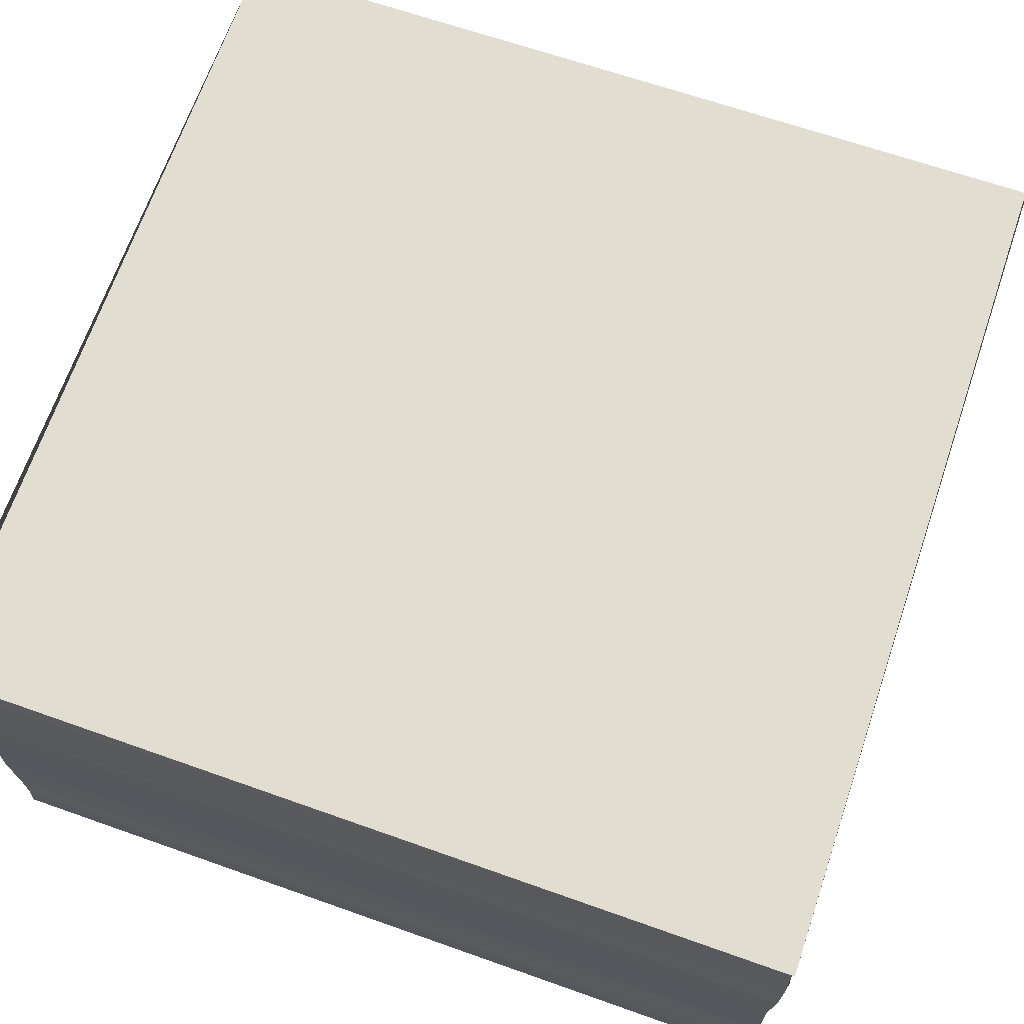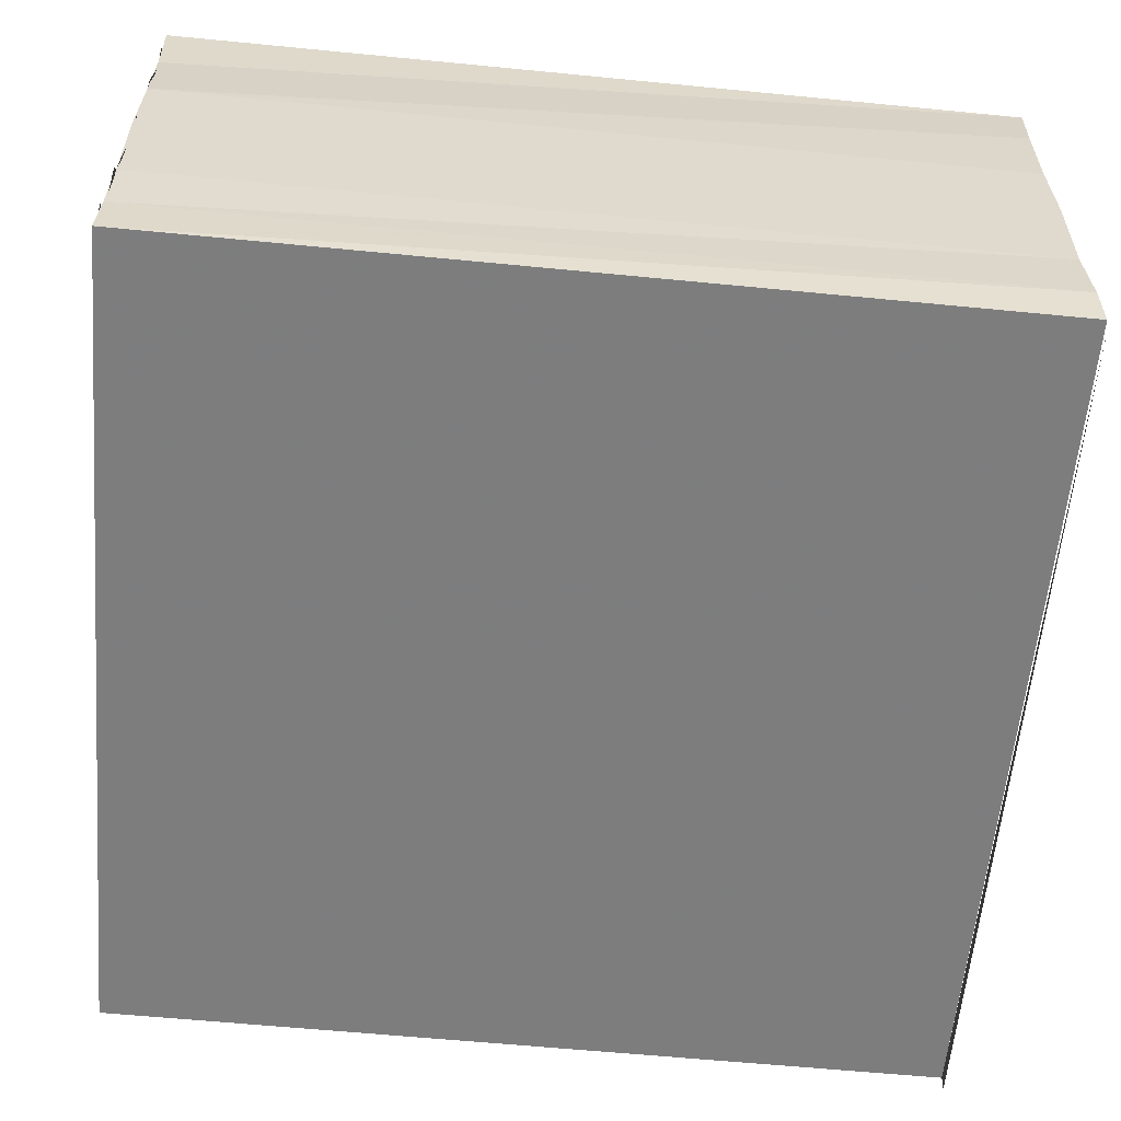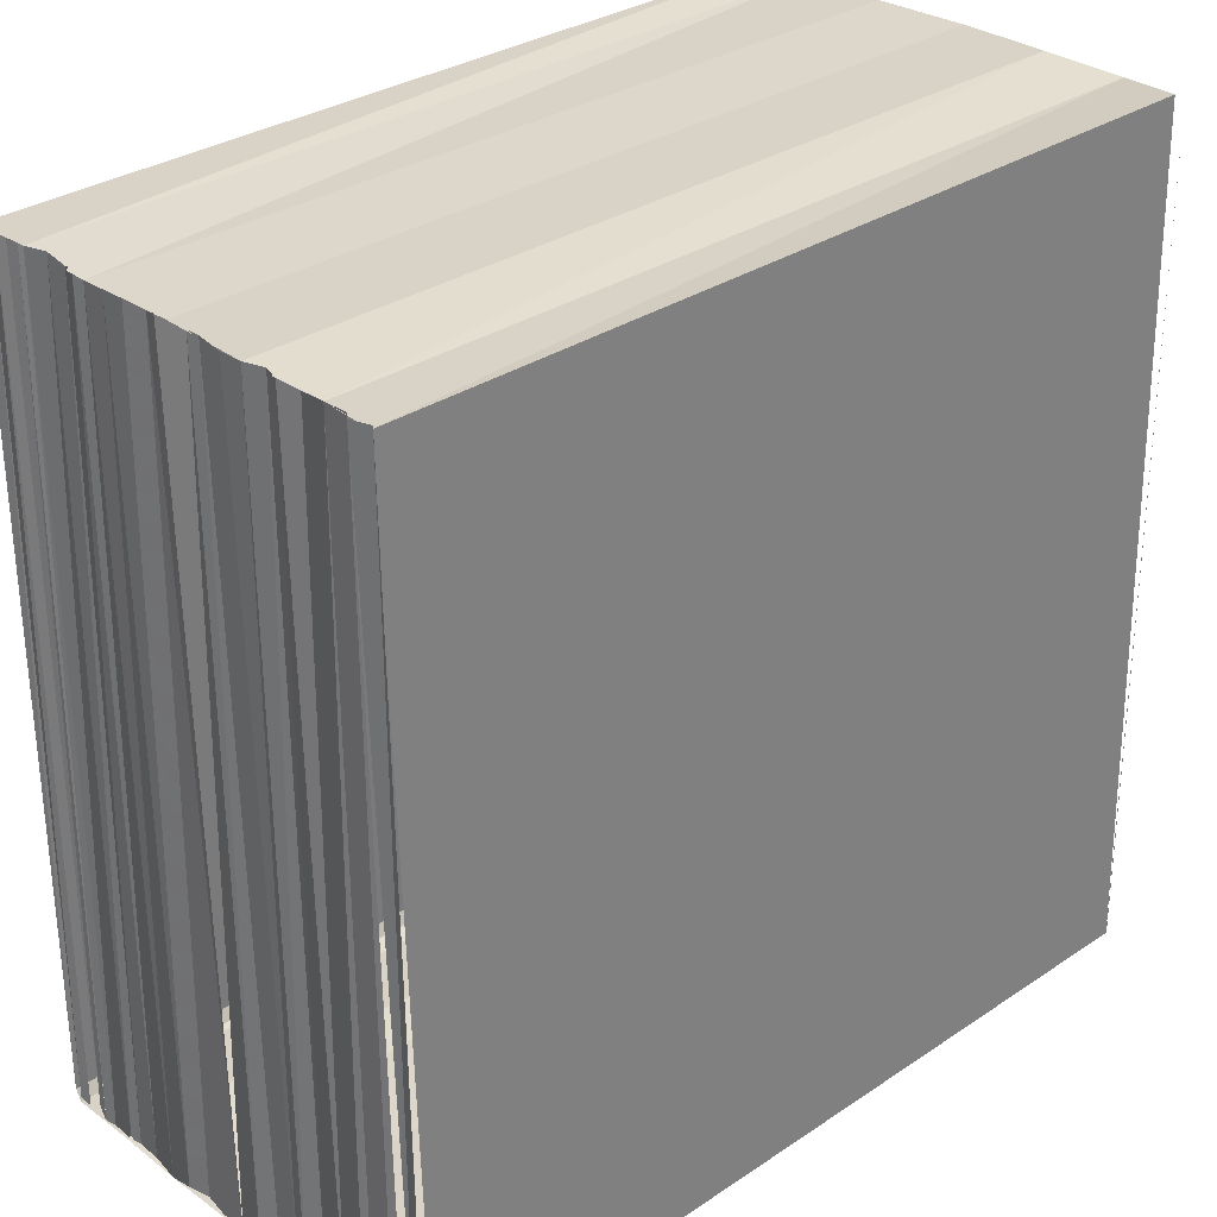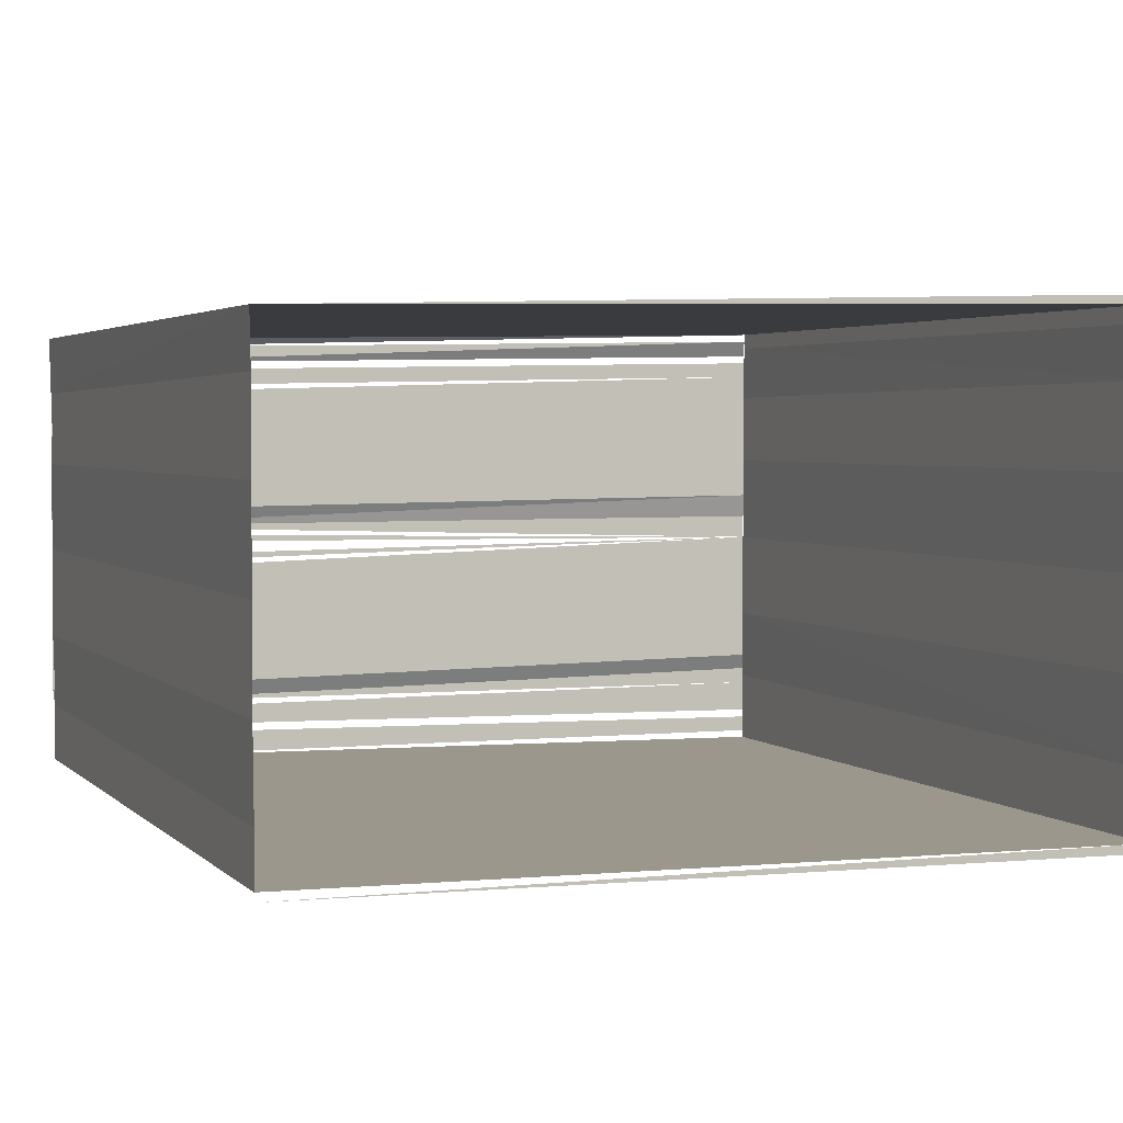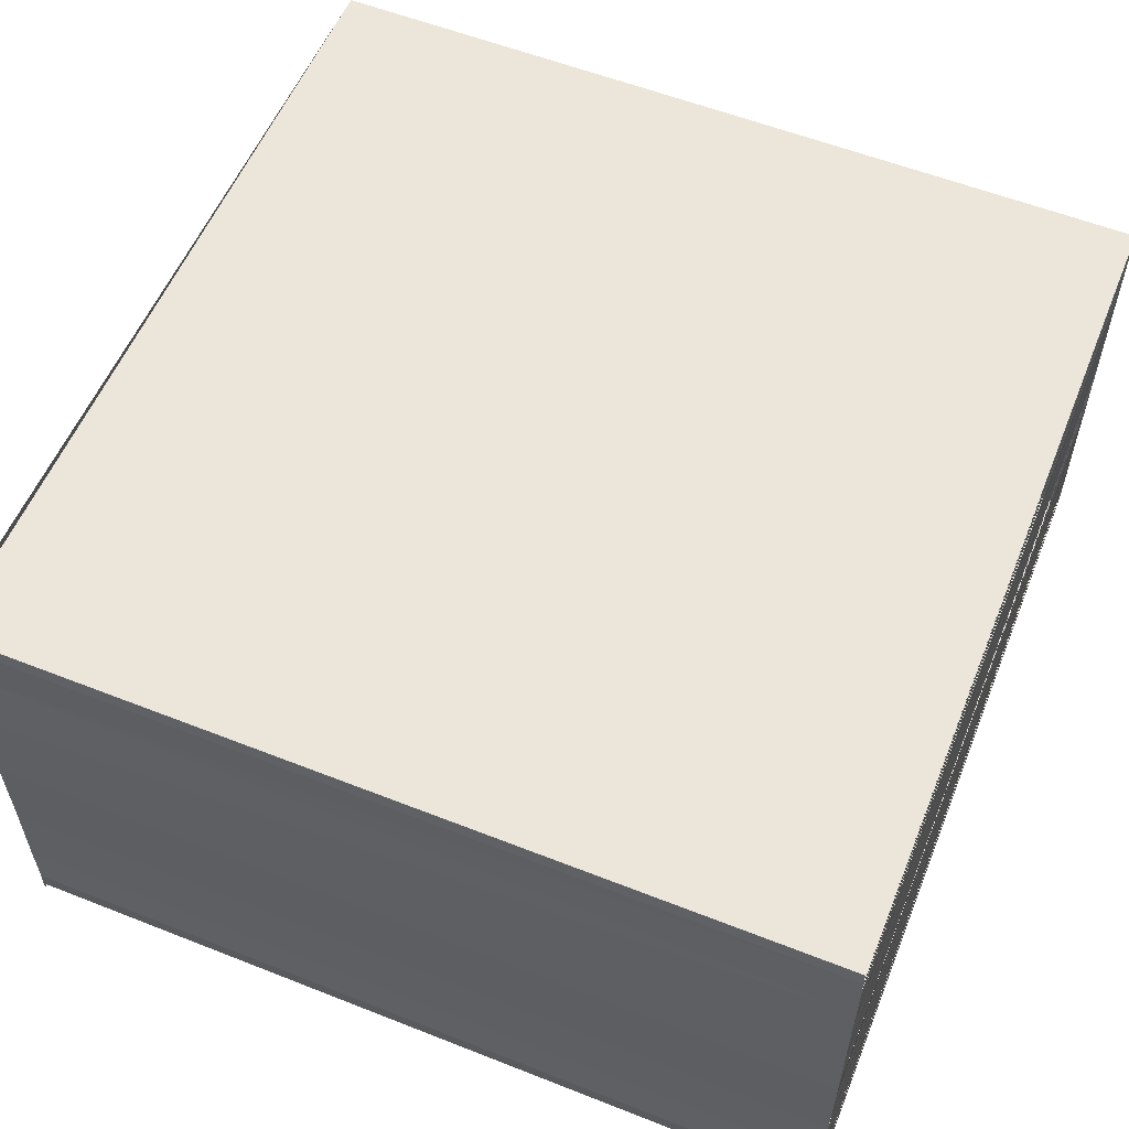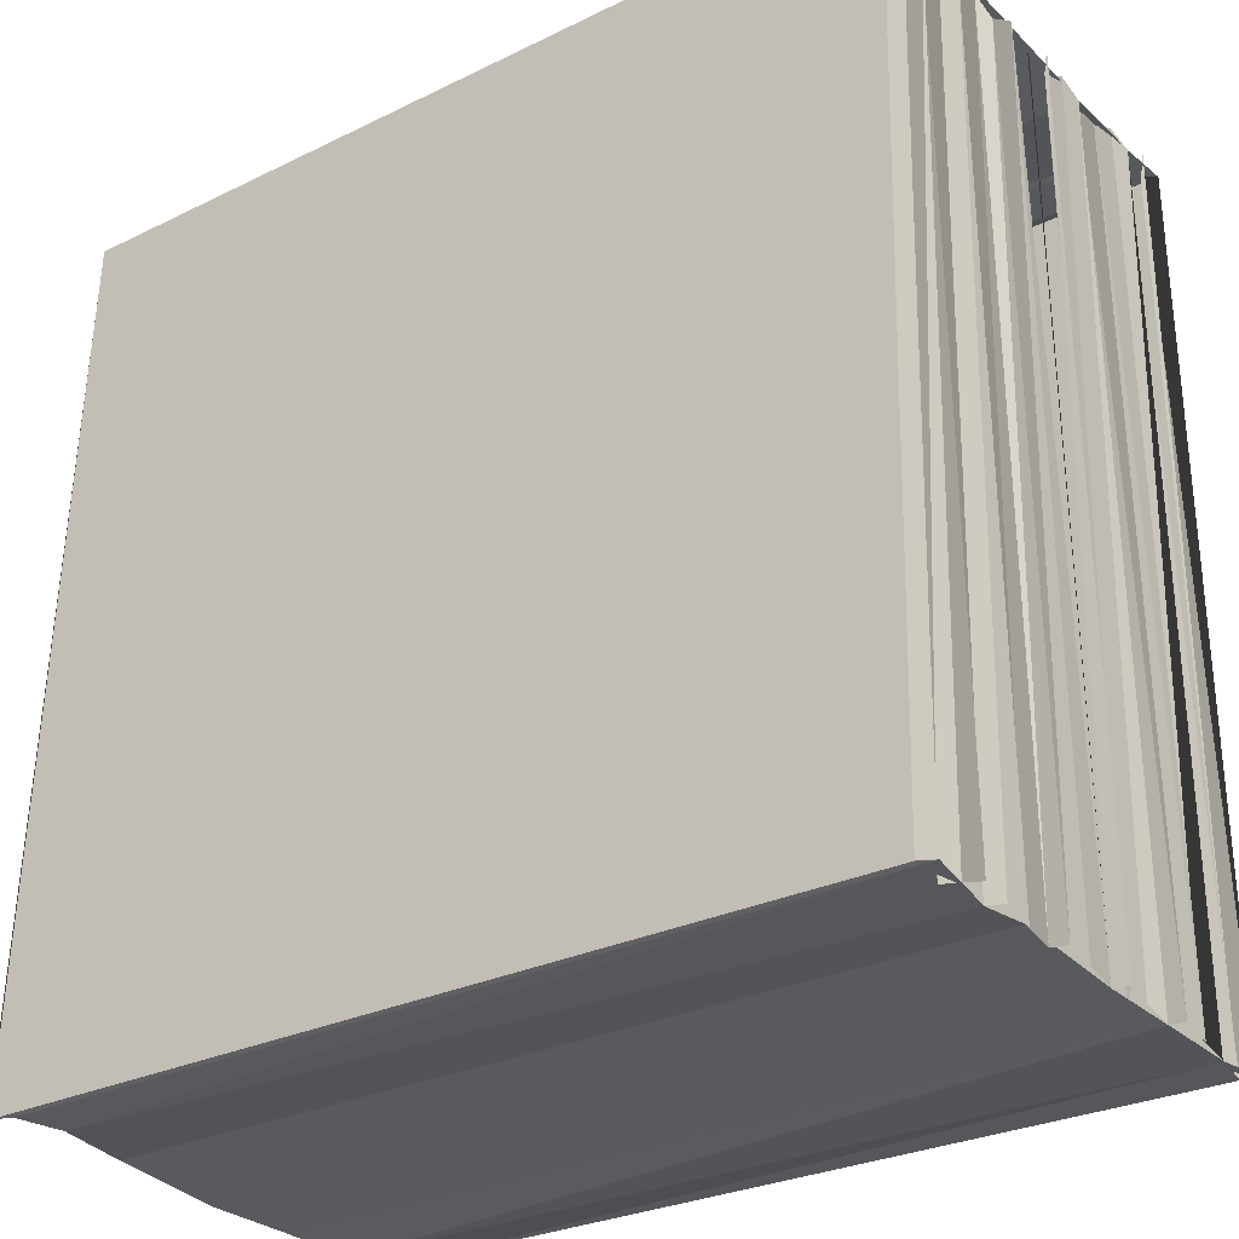
<metadata>
{"format":"obj","ext":"obj","renderer":"f3d","projection":"perspective","resolution":1024,"background":"white","views":[{"elev":69.2,"azim":19.5,"up":"+Z"},{"elev":-58.8,"azim":174.6,"up":"+Z"},{"elev":31.1,"azim":136.3,"up":"+Y"},{"elev":3.1,"azim":-112.0,"up":"+Z"},{"elev":57.1,"azim":22.0,"up":"+Z"},{"elev":-29.6,"azim":36.2,"up":"+Y"}]}
</metadata>
<code>
o 9682
v 2248 1885 22.76
v 2248 1885 22.76
v 2248 1885 22.76
v 2248 1885 22.76
v 2248 1885 22.76
v 2248 1885 22.76
v 2248 1885 22.76
v 2248 1885 22.77
v 2248 1885 22.77
v 2248 1885 22.77
v 2248 1885 22.77
v 2248 1885 22.77
v 2248 1885 22.77
v 2248 1885 22.77
v 2248 1885 22.77
v 2248 1885 22.77
v 2248 1885 22.77
v 2248 1885 22.77
v 2248 1885 22.77
v 2248 1885 22.77
v 2248 1885 22.77
v 2248 1885 22.77
v 2248 1885 22.77
v 2248 1885 22.77
v 2248 1885 22.77
v 2248 1885 22.77
v 2248 1885 22.77
v 2248 1885 22.77
v 2248 1885 22.77
v 2248 1885 22.77
v 2248 1885 22.77
v 2248 1885 22.77
v 2248 1885 22.77
v 2248 1885 22.77
v 2248 1885 22.77
v 2248 1885 22.77
v 2248 1885 22.77
v 2248 1885 22.77
v 2248 1885 22.77
v 2248 1885 22.77
v 2248 1885 22.77
v 2248 1885 22.77
v 2248 1885 22.77
v 2248 1885 22.77
v 2248 1885 22.77
v 2248 1885 22.77
v 2248 1885 22.77
v 2248 1885 22.77
v 2248 1885 22.77
v 2248 1885 22.77
v 2248 1885 22.77
v 2248 1885 22.77
v 2248 1885 22.77
v 2248 1885 22.77
v 2248 1885 22.77
v 2248 1885 22.77
v 2248 1885 22.77
v 2248 1885 22.77
v 2248 1885 22.76
v 2248 1885 22.76
v 2248 1885 22.76
v 2248 1885 22.76
v 2248 1885 22.76
v 2248 1885 22.76
v 2248 1885 22.77
v 2248 1885 22.77
v 2248 1885 22.77
v 2248 1885 22.77
v 2248 1885 22.77
v 2248 1885 22.77
v 2248 1885 22.77
v 2248 1885 22.77
v 2248 1885 22.77
v 2248 1885 22.77
v 2248 1885 22.77
v 2248 1885 22.77
v 2248 1885 22.77
v 2248 1885 22.77
v 2248 1885 22.77
v 2248 1885 22.77
v 2248 1885 22.77
v 2248 1885 22.76
v 2248 1885 22.76
v 2248 1885 22.76
v 2248 1885 22.76
v 2248 1885 22.76
v 2248 1885 22.76
v 2248 1885 22.76
v 2248 1885 22.77
v 2248 1885 22.77
v 2248 1885 22.77
v 2248 1885 22.77
v 2248 1885 22.77
v 2248 1885 22.77
v 2248 1885 22.77
v 2248 1885 22.77
v 2248 1885 22.77
v 2248 1885 22.77
v 2248 1885 22.77
f 1 2 3
f 4 3 5
f 5 6 7
f 8 4 5
f 9 4 8
f 10 9 8
f 11 9 10
f 12 11 10
f 13 11 12
f 14 15 12
f 16 17 12
f 18 13 12
f 19 13 18
f 20 19 18
f 21 19 20
f 22 21 20
f 23 21 22
f 24 23 22
f 25 23 26
f 27 28 25
f 29 30 12
f 29 31 30
f 32 31 29
f 32 33 31
f 34 33 32
f 34 18 33
f 35 18 34
f 35 36 18
f 37 36 35
f 37 38 36
f 39 38 37
f 39 40 38
f 41 40 39
f 41 42 40
f 43 42 41
f 43 44 42
f 43 45 46
f 47 48 44
f 49 48 47
f 35 50 43
f 50 51 43
f 52 50 35
f 53 52 35
f 54 52 53
f 55 54 53
f 56 54 55
f 57 56 55
f 58 56 57
f 59 58 60
f 61 58 57
f 62 61 63
f 62 63 64
f 64 63 65
f 66 57 67
f 67 57 68
f 67 68 69
f 69 68 70
f 69 70 71
f 71 70 72
f 71 72 10
f 10 72 55
f 10 55 73
f 73 55 74
f 73 74 75
f 75 74 76
f 75 76 77
f 77 76 78
f 77 78 12
f 79 80 66
f 79 81 80
f 82 81 79
f 83 84 85
f 86 87 88
f 89 90 91
f 91 92 93
f 94 95 96
f 96 97 98
f 98 97 99

</code>
